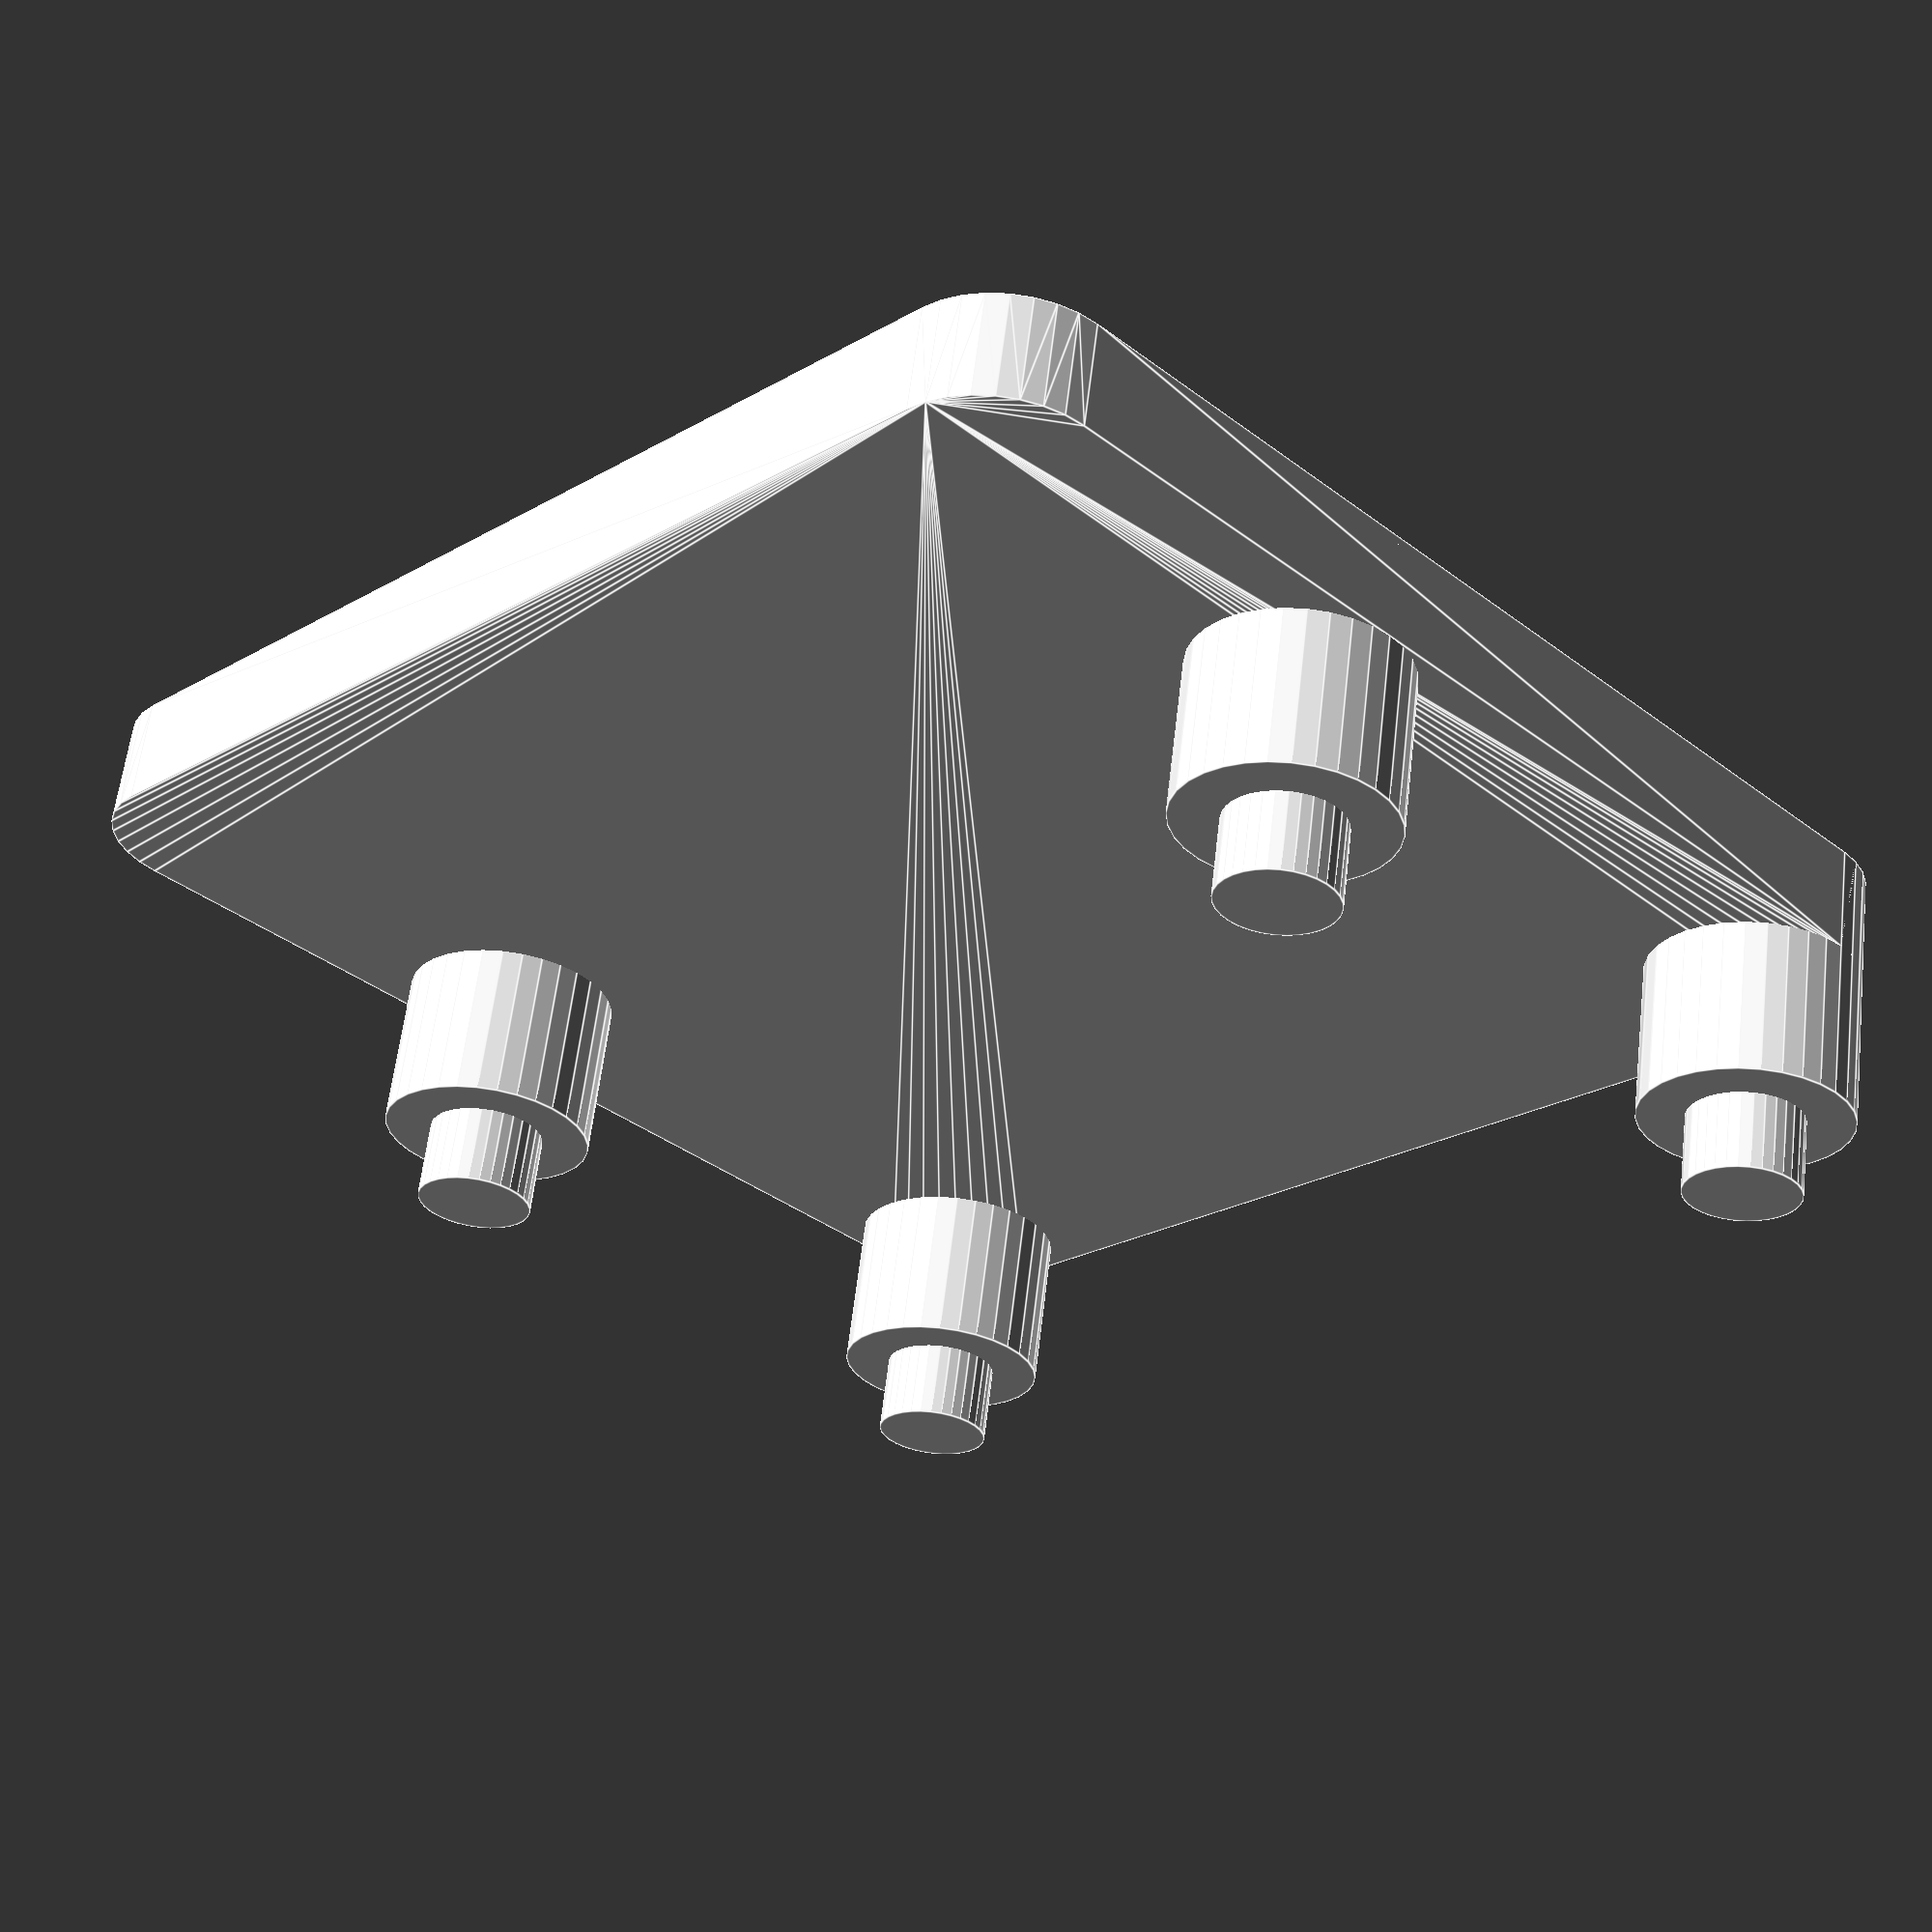
<openscad>
// Pi Plate
$fn= $preview ? 32 : 64;

// See https://datasheets.raspberrypi.com/camera/camera-module-3-standard-mechanical-drawing.pdf

module plate(length, width, height) {
    radius = 2.0;
    length = length - (radius*2);
    width = width - (radius*2);
    
    translate([radius, radius, 0])
    hull() {
        translate([0, 0, 0]) cylinder(h=height, r=radius);
        translate([length, 0, 0]) cylinder(h=height, r=radius);
        translate([0, width, 0]) cylinder(h=height, r=radius);
        translate([length, width, 0]) cylinder(h=height, r=radius);
    };
}

module pillars(length, width, height, radius) {
    translate([0, 0, 0]) cylinder(h=height, r=radius);
    translate([length, 0, 0]) cylinder(h=height, r=radius);
    translate([0, width, 0]) cylinder(h=height, r=radius);
    translate([length, width, 0]) cylinder(h=height, r=radius);
};

module mounts(length, width, height) {
    offset=2;

    translate([offset, offset, 0]) {
        // Resting pillars
        pillars(length, width, height, 4/2);
        // Fit through pillars (through hole)
        pillars(length, width, height + 1.5, 2.2/2);
    };
};

union() {
    plate(25, 23.862, 2);
    mounts(21, 12.5, 5);
};

</openscad>
<views>
elev=118.7 azim=134.7 roll=173.2 proj=p view=edges
</views>
